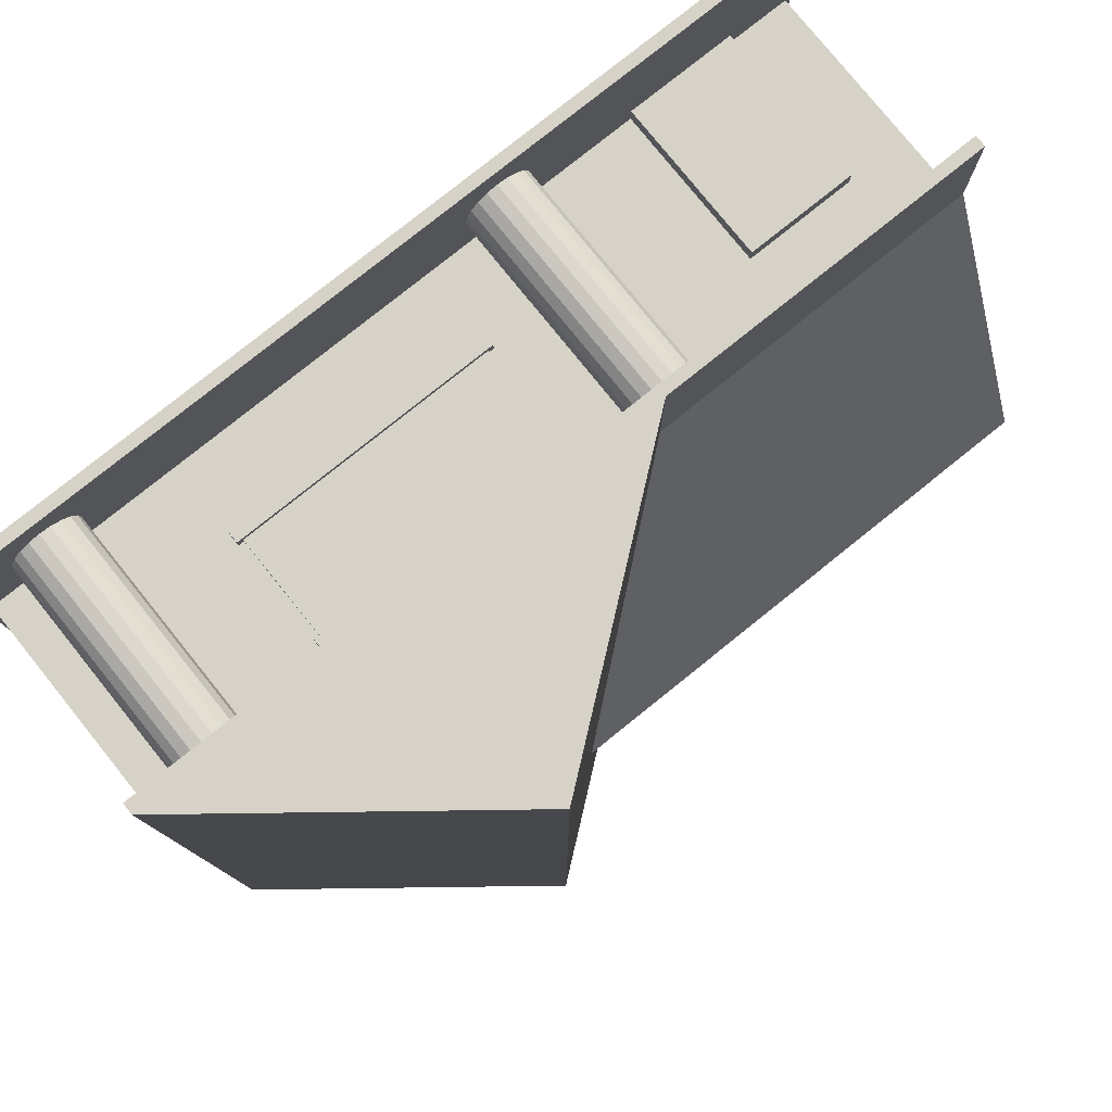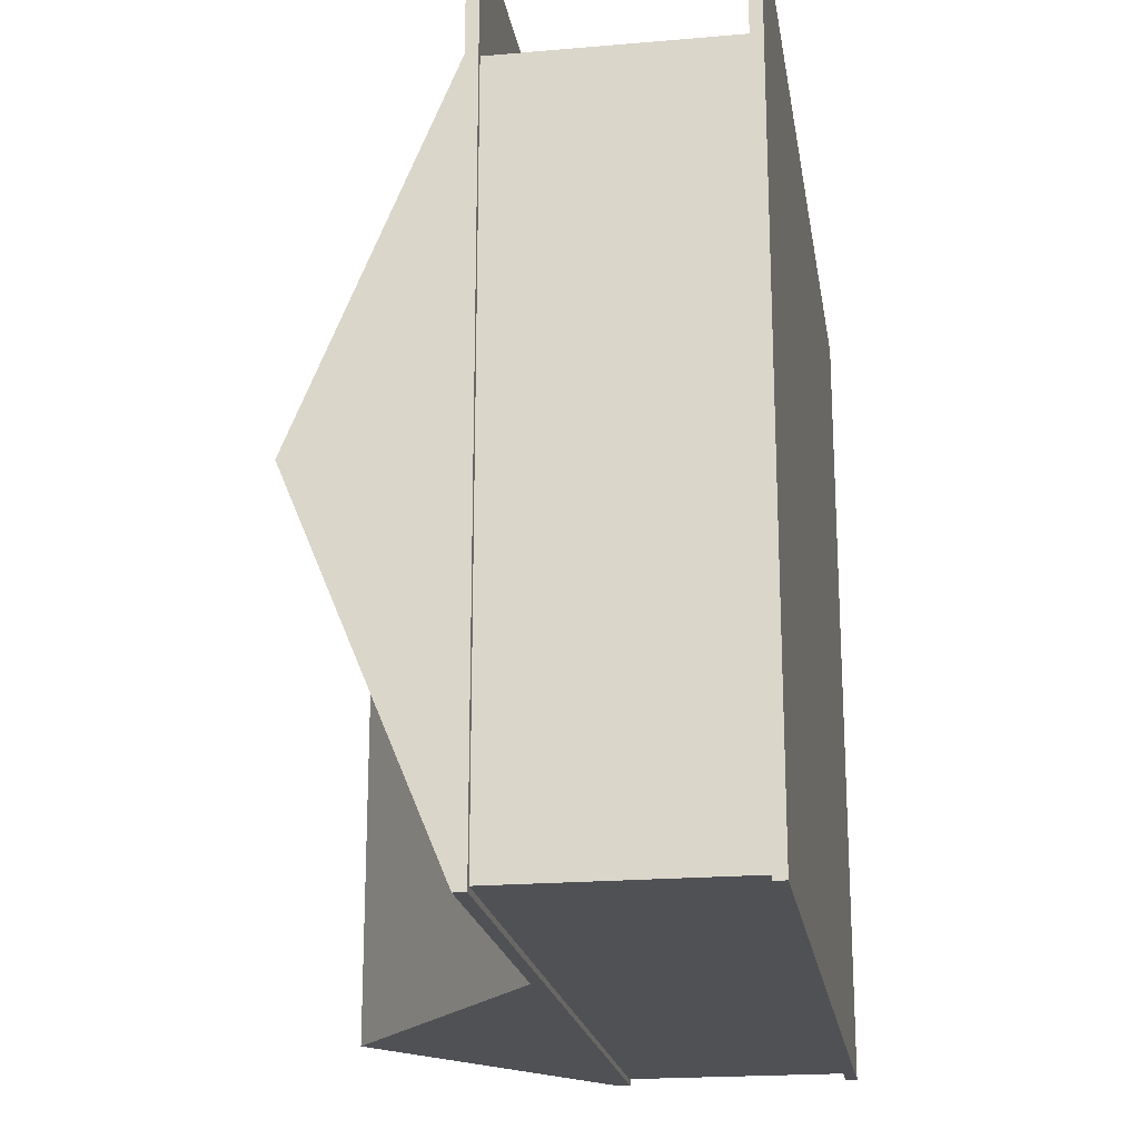
<metadata>
{"format":"obj","ext":"obj","renderer":"f3d","projection":"perspective","resolution":1024,"background":"white","views":[{"elev":78.6,"azim":141.2,"up":"+Z"},{"elev":-20.2,"azim":-81.0,"up":"+Z"}]}
</metadata>
<code>
o House1_obj_0
v 70 40 -69
v 70 42 -69
v 70 40 71
v 70 42 71
v 70 2 71
v 70 0 71
v 70 0 -69
v 70 2 -69
v -80 42 51
v -80 67 -9
v -80 42 -69
v -80 40 71
v -80 40 -69
v -80 42 71
v -80 2 -69
v -80 0 -69
v -80 0 71
v -80 2 71
v -24 2 54
v -49 2 51
v -25.85 2 54.29
v 51 2 51
v -11 15 51
v -11 17 51
v -18 40 51
v -49 30 51
v -79 40 51
v -11 35 51
v -11 37 51
v -68 2 51
v -68 30 51
v -79 2 51
v 36 35 51
v 35 35 51
v 35 17 51
v 36 17 51
v -10 35 51
v -10 17 51
v 36 37 51
v 36 15 51
v -27.53 2 55.15
v 24 78 71
v -22 42 71
v 24 78 -69
v -22 42 -69
v 9.944 67 -9
v -30 2 60
v -49 2 54
v -29.71 2 61.85
v -22 42 51
v -25.85 40 65.71
v -26.19 40 65.54
v -24 2 66
v -11 2 71
v -22.15 2 65.71
v -24 40 66
v -21.81 2 65.54
v 55.15 2 65.71
v 55.15 40 65.71
v 54.81 2 65.54
v -25.85 2 65.71
v -26.19 2 65.54
v -27.53 2 64.85
v -28.85 2 63.53
v -79 40 -68
v -68 2 54
v 51 40 60
v -19.15 40 56.47
v 51.29 40 58.15
v 52.15 40 56.47
v -11 40 71
v -18.29 40 61.85
v 51.29 40 61.85
v -30 40 60
v -29.71 40 61.85
v 57 2 66
v 57 40 66
v 58.85 40 65.71
v 69 2 -68
v 69 2 51
v -22.15 40 65.71
v -18.29 40 58.15
v -18 40 60
v 69 40 -68
v 69 40 51
v 63 2 60
v -20.47 40 55.15
v -22.15 40 54.29
v -24 40 54
v -25.85 40 54.29
v -19.15 40 63.53
v -20.47 40 64.85
v -21.81 40 65.54
v -79 2 -68
v 36 37 53
v 36 35 53
v 51 40 51
v 36 17 53
v 36 15 53
v -27.53 40 55.15
v -28.85 40 56.47
v -29.71 40 58.15
v -28.85 40 63.53
v -27.53 40 64.85
v 59.19 2 65.54
v 59.19 40 65.54
v 62.71 40 58.15
v 63 40 60
v -19.15 2 63.53
v 60.53 2 55.15
v 61.85 2 56.47
v 58.85 2 65.71
v 60.53 2 64.85
v 61.85 2 63.53
v 62.71 2 61.85
v -20.47 2 64.85
v -18.29 2 58.15
v 62.71 2 58.15
v -49 30 54
v 58.85 2 54.29
v 57 2 54
v -68 30 54
v -22.15 2 54.29
v -11 35 53
v -11 37 53
v 55.15 2 54.29
v -11 15 53
v -11 17 53
v 53.47 2 55.15
v 35 35 52
v 52.15 2 56.47
v 35 17 52
v 51 2 60
v 51.29 2 58.15
v 51.29 2 61.85
v 52.15 2 63.53
v -10 35 52
v 53.47 2 64.85
v -10 17 52
v 57 40 54
v 55.15 40 54.29
v 60.53 40 64.85
v 61.85 40 63.53
v 62.71 40 61.85
v 61.85 40 56.47
v 60.53 40 55.15
v 58.85 40 54.29
v 53.47 40 55.15
v 52.15 40 63.53
v 53.47 40 64.85
v 54.81 40 65.54
v -29.71 2 58.15
v -28.85 2 56.47
v -18.29 2 61.85
v -18 2 60
v -20.47 2 55.15
v -19.15 2 56.47
v 70 40 -69
v 70 40 -69
v 70 40 -69
v 70 40 -69
v 70 40 -69
v 70 40 -69
v 70 42 -69
v 70 42 -69
v 70 42 -69
v 70 42 -69
v 70 42 -69
v 70 40 71
v 70 40 71
v 70 40 71
v 70 40 71
v 70 40 71
v 70 40 71
v 70 40 71
v 70 40 71
v 70 40 71
v 70 40 71
v 70 40 71
v -80 42 51
v -80 42 51
v -80 42 51
v -80 42 51
v -80 42 51
v -80 67 -9
v -80 67 -9
v -80 67 -9
v -80 67 -9
v -80 42 -69
v -80 42 -69
v -80 42 -69
v -80 40 71
v -80 40 71
v -80 40 71
v -80 40 71
v -80 40 71
v -80 40 71
v -80 40 71
v -80 40 71
v -80 40 71
v -80 40 71
v -80 40 71
v -80 40 71
v -80 40 -69
v -80 40 -69
v -80 40 -69
v -80 40 -69
v -80 40 -69
v -80 40 -69
v -80 42 71
v -80 42 71
v -80 42 71
v -80 0 71
v -80 0 71
v -80 0 71
v -80 0 71
v -80 2 71
v -80 2 71
v -80 2 71
v -80 2 71
v -80 2 71
v -80 2 71
v -80 2 71
v -80 2 71
v -80 2 71
v -80 2 71
v -80 2 71
v -18 40 51
v -18 40 51
v -18 40 51
v -18 40 51
v -18 40 51
v -18 40 51
v -18 40 51
v -18 40 51
v -18 40 51
v -18 40 51
v -18 40 51
v -18 40 51
v -18 40 51
v -18 40 51
v -49 30 51
v -49 30 51
v -49 30 51
v -49 30 51
v -49 30 51
v -49 30 51
v -49 30 51
v -79 40 51
v -79 40 51
v -79 40 51
v -79 40 51
v -79 40 51
v -79 40 51
v -79 40 51
v -79 40 51
v -79 40 51
v -79 40 51
v -79 40 51
v -11 35 51
v -11 35 51
v -11 35 51
v -11 35 51
v -11 35 51
v -11 37 51
v -11 37 51
v -11 37 51
v -11 37 51
v 36 35 51
v 36 35 51
v 36 35 51
v 36 35 51
v 36 35 51
v 36 35 51
v 36 35 51
v 35 35 51
v 35 35 51
v 35 35 51
v 35 17 51
v 35 17 51
v 35 17 51
v 36 17 51
v 36 17 51
v 36 17 51
v 36 17 51
v 36 17 51
v 36 17 51
v 36 37 51
v 36 37 51
v 36 37 51
v 36 37 51
v 36 37 51
v -68 30 54
v -68 30 54
v -68 30 54
v -68 30 54
v -22 42 71
v -22 42 71
v -22 42 71
v -22 42 71
v -22 42 71
v -22 42 51
v -22 42 51
v -22 42 51
v -22 42 51
v -22 42 51
v -11 2 71
v -11 2 71
v -11 2 71
v -11 2 71
v -11 2 71
v -11 2 71
v -11 2 71
v -11 2 71
v -11 2 71
v -11 2 71
v -11 2 71
v -11 2 71
v -11 2 71
v -11 2 71
v -11 2 71
v -11 2 71
v -11 2 71
v -11 2 71
v -11 2 71
v -29.71 2 61.85
v -29.71 2 61.85
v -29.71 2 61.85
v -29.71 2 61.85
v -29.71 2 61.85
v -28.85 2 63.53
v -28.85 2 63.53
v -28.85 2 63.53
v -79 40 -68
v -79 40 -68
v -79 40 -68
v -79 40 -68
v -79 40 -68
v -79 40 -68
v 51 40 60
v 51 40 60
v 51 40 60
v 51 40 60
v 51 40 60
v 51 40 60
v 51 40 60
v 51 40 60
v 51 40 60
v -19.15 40 56.47
v -19.15 40 56.47
v -19.15 40 56.47
v -19.15 40 56.47
v -19.15 40 56.47
v 51.29 40 58.15
v 51.29 40 58.15
v 51.29 40 58.15
v 51.29 40 58.15
v 51.29 40 58.15
v 52.15 40 56.47
v 52.15 40 56.47
v 52.15 40 56.47
v 52.15 40 56.47
v 52.15 40 56.47
v -29.71 40 61.85
v -29.71 40 61.85
v -29.71 40 61.85
v -29.71 40 61.85
v 69 2 -68
v 69 2 -68
v 69 2 -68
v 69 2 -68
v 69 2 -68
v 69 2 -68
v 69 40 -68
v 69 40 -68
v 69 40 -68
v 69 40 51
v 69 40 51
v 69 40 51
v 69 40 51
v 69 40 51
v 69 40 51
v 69 40 51
v 69 40 51
v 69 40 51
v 69 40 51
v 69 40 51
v 69 40 51
v -20.47 40 55.15
v -20.47 40 55.15
v -20.47 40 55.15
v -20.47 40 55.15
v -20.47 40 55.15
v -22.15 40 54.29
v -22.15 40 54.29
v -22.15 40 54.29
v -24 40 54
v -24 40 54
v -24 40 54
v -24 40 54
v -24 40 54
v -25.85 40 54.29
v -25.85 40 54.29
v -25.85 40 54.29
v -25.85 40 54.29
v -21.81 2 65.54
v -21.81 2 65.54
v -21.81 2 65.54
v -21.81 2 65.54
v -20.47 40 64.85
v -20.47 40 64.85
v -20.47 40 64.85
v -20.47 40 64.85
v -20.47 40 64.85
v -22.15 40 65.71
v -22.15 40 65.71
v -22.15 40 65.71
v -21.81 40 65.54
v -21.81 40 65.54
v -21.81 40 65.54
v -21.81 40 65.54
v -79 2 -68
v -79 2 -68
v -79 2 -68
v 36 37 53
v 36 37 53
v 36 37 53
v 36 37 53
v 36 35 53
v 36 35 53
v 36 35 53
v 51 40 51
v 51 40 51
v 51 40 51
v 51 40 51
v 51 40 51
v 51 40 51
v 51 40 51
v 51 40 51
v 51 40 51
v -27.53 2 55.15
v -27.53 2 55.15
v -27.53 2 55.15
v -27.53 40 55.15
v -27.53 40 55.15
v -27.53 40 55.15
v -27.53 40 55.15
v -27.53 40 55.15
v -28.85 40 63.53
v -28.85 40 63.53
v -28.85 40 63.53
v -28.85 40 63.53
v -28.85 40 63.53
v 59.19 2 65.54
v 59.19 2 65.54
v 59.19 2 65.54
v 59.19 2 65.54
v 59.19 40 65.54
v 59.19 40 65.54
v 59.19 40 65.54
v 59.19 40 65.54
v 70 0 -69
v 70 0 -69
v 70 0 -69
v 70 0 -69
v -80 0 -69
v -80 0 -69
v -80 0 -69
v 58.85 2 65.71
v 58.85 2 65.71
v 58.85 2 65.71
v 58.85 2 65.71
v 60.53 2 64.85
v 60.53 2 64.85
v 60.53 2 64.85
v 60.53 2 64.85
v 60.53 2 64.85
v 61.85 2 63.53
v 61.85 2 63.53
v 61.85 2 63.53
v 61.85 2 63.53
v -20.47 2 64.85
v -20.47 2 64.85
v -20.47 2 64.85
v 70 42 71
v 70 42 71
v 70 42 71
v 70 42 71
v -11 40 71
v -11 40 71
v -11 40 71
v -11 40 71
v -11 40 71
v -11 40 71
v -11 40 71
v -11 40 71
v -11 40 71
v -11 40 71
v -11 40 71
v -11 40 71
v -11 40 71
v -11 40 71
v -11 40 71
v -11 40 71
v -22.15 2 54.29
v -22.15 2 54.29
v -22.15 2 54.29
v -22.15 2 54.29
v -22.15 2 54.29
v 57 2 54
v 57 2 54
v 57 2 54
v 57 2 54
v 57 2 54
v 57 2 54
v 55.15 2 54.29
v 55.15 2 54.29
v 55.15 2 54.29
v 35 35 52
v 35 35 52
v 35 35 52
v 35 35 52
v 35 35 52
v 35 35 52
v 53.47 2 55.15
v 53.47 2 55.15
v 53.47 2 55.15
v 53.47 2 55.15
v 53.47 2 55.15
v 52.15 2 56.47
v 52.15 2 56.47
v 52.15 2 56.47
v 52.15 2 56.47
v 52.15 2 56.47
v 51.29 40 61.85
v 51.29 40 61.85
v 51.29 40 61.85
v 51.29 40 61.85
v 51.29 2 61.85
v 51.29 2 61.85
v 51.29 2 61.85
v 51.29 2 61.85
v 52.15 2 63.53
v 52.15 2 63.53
v 52.15 2 63.53
v 52.15 2 63.53
v 52.15 2 63.53
v -10 35 52
v -10 35 52
v -10 35 52
v -10 35 52
v -10 17 52
v -10 17 52
v -10 17 52
v -10 17 52
v -10 17 52
v -10 17 52
v 57 40 54
v 57 40 54
v 57 40 54
v 57 40 54
v 55.15 40 54.29
v 55.15 40 54.29
v 55.15 40 54.29
v 55.15 40 54.29
v 55.15 40 54.29
v 60.53 40 64.85
v 60.53 40 64.85
v 60.53 40 64.85
v 61.85 40 63.53
v 61.85 40 63.53
v 61.85 40 63.53
v 61.85 40 63.53
v 57 40 66
v 57 40 66
v 57 40 66
v 57 40 66
v 57 40 66
v 57 40 66
v 61.85 40 56.47
v 61.85 40 56.47
v 61.85 40 56.47
v 61.85 40 56.47
v 60.53 40 55.15
v 60.53 40 55.15
v 60.53 40 55.15
v 58.85 40 54.29
v 58.85 40 54.29
v 58.85 40 54.29
v 58.85 40 54.29
v 58.85 40 54.29
v 53.47 40 55.15
v 53.47 40 55.15
v 53.47 40 55.15
v 52.15 40 63.53
v 52.15 40 63.53
v 52.15 40 63.53
v -28.85 2 56.47
v -28.85 2 56.47
v -28.85 2 56.47
v -28.85 2 56.47
v -28.85 2 56.47
v 51.29 2 58.15
v 51.29 2 58.15
v 51.29 2 58.15
v -22 42 -69
v -22 42 -69
v -22 42 -69
v -22 42 -69
v -22 42 -69
v -22 42 -69
v 58.85 2 54.29
v 58.85 2 54.29
v 58.85 2 54.29
v -68 30 51
v -68 30 51
v -68 30 51
v -68 30 51
v -68 30 51
v -79 2 51
v -79 2 51
v -79 2 51
v -79 2 51
v -79 2 51
v -79 2 51
v -79 2 51
v 24 78 71
v 24 78 71
v 24 78 71
v 24 78 71
v 24 78 71
v 24 78 -69
v 24 78 -69
v 24 78 -69
v 9.944 67 -9
v 9.944 67 -9
v 9.944 67 -9
v 9.944 67 -9
v -49 2 54
v -49 2 54
v -49 2 54
v -49 2 54
v -49 2 54
v -49 2 54
v -49 2 54
v -24 2 66
v -24 2 66
v -24 2 66
v -24 2 66
v 55.15 2 65.71
v 55.15 2 65.71
v 55.15 2 65.71
v 55.15 2 65.71
v 55.15 40 65.71
v 55.15 40 65.71
v 55.15 40 65.71
v 55.15 40 65.71
v 54.81 2 65.54
v 54.81 2 65.54
v 54.81 2 65.54
v 54.81 2 65.54
v 54.81 2 65.54
v -25.85 2 65.71
v -25.85 2 65.71
v -25.85 2 65.71
v -25.85 2 65.71
v -25.85 2 65.71
v -26.19 2 65.54
v -26.19 2 65.54
v -26.19 2 65.54
v -27.53 2 64.85
v -27.53 2 64.85
v -27.53 2 64.85
v -27.53 2 64.85
v -27.53 2 64.85
v -68 2 54
v -68 2 54
v -68 2 54
v -68 2 54
v -68 2 54
v -22.15 2 65.71
v -22.15 2 65.71
v -22.15 2 65.71
v -22.15 2 65.71
v -22.15 2 65.71
v -30 40 60
v -30 40 60
v -30 40 60
v -30 40 60
v 57 2 66
v 57 2 66
v 57 2 66
v 57 2 66
v -18.29 40 58.15
v -18.29 40 58.15
v -18.29 40 58.15
v -18 40 60
v -18 40 60
v -18 40 60
v -18 40 60
v -18 40 60
v -80 2 -69
v -80 2 -69
v -80 2 -69
v -80 2 -69
v -80 2 -69
v -80 2 -69
v -80 2 -69
v 36 17 53
v 36 17 53
v 36 17 53
v 36 17 53
v 36 15 53
v 36 15 53
v 36 15 53
v 36 15 53
v -29.71 40 58.15
v -29.71 40 58.15
v -29.71 40 58.15
v -29.71 40 58.15
v -29.71 40 58.15
v 62.71 2 61.85
v 62.71 2 61.85
v 62.71 2 61.85
v -18.29 2 58.15
v -18.29 2 58.15
v -18.29 2 58.15
v -18.29 2 58.15
v -18.29 2 58.15
v -49 30 54
v -49 30 54
v -49 30 54
v 35 17 52
v 35 17 52
v 35 17 52
v 35 17 52
v 35 17 52
v 35 17 52
v 62.71 40 61.85
v 62.71 40 61.85
v 62.71 40 61.85
v 62.71 40 61.85
v 62.71 40 61.85
v 53.47 2 64.85
v 53.47 2 64.85
v 53.47 2 64.85
v 53.47 40 64.85
v 53.47 40 64.85
v 53.47 40 64.85
v 53.47 40 64.85
v 53.47 40 64.85
v -18.29 2 61.85
v -18.29 2 61.85
v -18.29 2 61.85
v -18.29 2 61.85
v -18.29 2 61.85
v -18 2 60
v -18 2 60
v -18 2 60
v -11 37 53
v -11 37 53
v -11 37 53
v -11 17 53
v -11 17 53
v -11 17 53
v -11 17 53
v -11 17 53
v -27.53 40 64.85
v -27.53 40 64.85
v -27.53 40 64.85
v -24 2 54
v -24 2 54
v -24 2 54
v -24 2 54
v -49 2 51
v -49 2 51
v -49 2 51
v -49 2 51
v -49 2 51
v -49 2 51
v -49 2 51
v -49 2 51
v -49 2 51
v -25.85 2 54.29
v -25.85 2 54.29
v -25.85 2 54.29
v -25.85 2 54.29
v -25.85 2 54.29
v 51 2 51
v 51 2 51
v 51 2 51
v 51 2 51
v 51 2 51
v 51 2 51
v 51 2 51
v 51 2 51
v 51 2 51
v 51 2 51
v 51 2 51
v 51 2 51
v 51 2 51
v 51 2 51
v 51 2 51
v 51 2 51
v 51 2 51
v 51 2 51
v -25.85 40 65.71
v -25.85 40 65.71
v -25.85 40 65.71
v -26.19 40 65.54
v -26.19 40 65.54
v -26.19 40 65.54
v -26.19 40 65.54
v -26.19 40 65.54
v -24 40 66
v -24 40 66
v -24 40 66
v -24 40 66
v -24 40 66
v -24 40 66
v -18.29 40 61.85
v -18.29 40 61.85
v -18.29 40 61.85
v -18.29 40 61.85
v -18.29 40 61.85
v 58.85 40 65.71
v 58.85 40 65.71
v 58.85 40 65.71
v 58.85 40 65.71
v -19.15 40 63.53
v -19.15 40 63.53
v -19.15 40 63.53
v -28.85 40 56.47
v -28.85 40 56.47
v -28.85 40 56.47
v 62.71 40 58.15
v 62.71 40 58.15
v 62.71 40 58.15
v 62.71 40 58.15
v 62.71 40 58.15
v 63 40 60
v 63 40 60
v 63 40 60
v 63 40 60
v -19.15 2 63.53
v -19.15 2 63.53
v -19.15 2 63.53
v -19.15 2 63.53
v -19.15 2 63.53
v 61.85 2 56.47
v 61.85 2 56.47
v 61.85 2 56.47
v 61.85 2 56.47
v 62.71 2 58.15
v 62.71 2 58.15
v 62.71 2 58.15
v -11 15 53
v -11 15 53
v -11 15 53
v 51 2 60
v 51 2 60
v 51 2 60
v 51 2 60
v 54.81 40 65.54
v 54.81 40 65.54
v 54.81 40 65.54
v -20.47 2 55.15
v -20.47 2 55.15
v -20.47 2 55.15
v 70 0 71
v 70 0 71
v 70 0 71
v 70 0 71
v -11 15 51
v -11 15 51
v -11 15 51
v -11 15 51
v -11 15 51
v -11 15 51
v -10 35 51
v -10 35 51
v -10 35 51
v -10 35 51
v 36 15 51
v 36 15 51
v 36 15 51
v 36 15 51
v -11 35 53
v -11 35 53
v -11 35 53
v -11 35 53
v -11 35 53
v -11 35 53
v -29.71 2 58.15
v -29.71 2 58.15
v -29.71 2 58.15
v -29.71 2 58.15
v 70 2 71
v 70 2 71
v 70 2 71
v 70 2 71
v 70 2 71
v 70 2 71
v 70 2 71
v 70 2 71
v 70 2 71
v 70 2 71
v 70 2 71
v 70 2 -69
v 70 2 -69
v 70 2 -69
v 70 2 -69
v -10 17 51
v -10 17 51
v -19.15 2 56.47
v -19.15 2 56.47
v -19.15 2 56.47
v -19.15 2 56.47
v 69 2 51
v 69 2 51
v 69 2 51
v 69 2 51
v 69 2 51
v 69 2 51
v 69 2 51
v 69 2 51
v 69 2 51
v 69 2 51
v 63 2 60
v 63 2 60
v 63 2 60
v 63 2 60
v 63 2 60
v 63 2 60
v -68 2 51
v -68 2 51
v 60.53 2 55.15
v 60.53 2 55.15
v 60.53 2 55.15
v 60.53 2 55.15
v 60.53 2 55.15
v -11 17 51
v -11 17 51
v -11 17 51
v -11 17 51
v -11 17 51
v -11 17 51
v -11 17 51
v -11 17 51
v -30 2 60
v -30 2 60
v -30 2 60
v -30 2 60
v -30 2 60
f 158 164 169
f 486 170 165
f 898 871 463
f 909 899 464
f 180 185 189
f 192 181 204
f 210 182 194
f 190 206 184
f 704 468 216
f 705 213 217
f 771 775 784
f 790 874 776
f 943 228 242
f 249 244 229
f 230 944 260
f 231 261 265
f 247 777 876
f 875 942 26
f 935 617 622
f 250 621 616
f 245 258 615
f 269 276 279
f 270 280 282
f 880 262 945
f 881 946 913
f 288 232 266
f 885 877 794
f 785 778 443
f 487 628 298
f 488 166 627
f 632 631 167
f 607 633 168
f 629 634 635
f 609 636 44
f 186 638 610
f 188 608 191
f 950 641 329
f 637 303 630
f 42 304 299
f 187 183 302
f 10 50 46
f 807 196 810
f 647 310 682
f 197 808 815
f 684 313 408
f 650 654 658
f 663 668 223
f 671 224 670
f 673 332 225
f 337 251 207
f 195 13 257
f 936 625 678
f 620 218 676
f 233 340 349
f 354 234 359
f 491 821 342
f 343 537 495
f 219 639 679
f 252 688 199
f 686 365 200
f 492 198 818
f 651 314 690
f 900 693 311
f 493 576 171
f 578 826 172
f 911 370 921
f 8 919 901
f 819 417 496
f 694 344 697
f 374 160 377
f 173 378 163
f 923 929 902
f 235 351 389
f 236 390 394
f 237 395 397
f 238 401 402
f 404 253 240
f 211 300 305
f 212 306 9
f 387 922 372
f 388 371 376
f 830 497 411
f 420 412 498
f 336 422 624
f 65 626 259
f 425 429 271
f 426 274 290
f 920 386 796
f 437 797 379
f 71 832 823
f 709 713 886
f 712 884 283
f 424 335 368
f 375 373 338
f 701 348 822
f 696 350 347
f 403 445 254
f 446 833 255
f 718 256 834
f 687 27 717
f 201 366 450
f 202 452 770
f 811 12 769
f 415 418 503
f 827 454 458
f 367 689 951
f 836 841 930
f 768 672 813
f 416 681 419
f 824 831 845
f 937 851 924
f 423 369 702
f 910 707 79
f 455 469 903
f 473 456 904
f 474 905 478
f 479 906 722
f 482 410 406
f 931 724 5
f 695 725 352
f 856 925 852
f 932 80 855
f 731 640 779
f 730 781 246
f 938 926 613
f 799 514 927
f 677 294 618
f 66 31 30
f 391 508 396
f 243 619 293
f 248 295 732
f 612 928 512
f 296 680 642
f 122 645 119
f 889 761 267
f 888 268 263
f 505 398 88
f 510 800 516
f 859 766 947
f 858 24 879
f 517 792 526
f 277 273 519
f 431 523 275
f 795 312 533
f 278 522 733
f 34 734 281
f 861 605 318
f 542 319 544
f 952 74 721
f 264 550 891
f 882 551 28
f 545 320 746
f 552 548 883
f 556 37 914
f 659 745 315
f 692 908 471
f 549 520 890
f 430 893 524
f 96 427 892
f 762 124 428
f 653 661 324
f 521 137 553
f 130 555 737
f 872 215 467
f 6 466 462
f 29 760 289
f 95 39 125
f 285 35 736
f 36 735 711
f 907 309 870
f 214 873 307
f 308 222 17
f 38 948 557
f 763 554 949
f 16 703 465
f 912 7 15
f 177 842 381
f 844 840 380
f 765 710 738
f 767 132 139
f 714 857 878
f 99 23 40
f 764 127 715
f 98 128 716
f 558 433 382
f 560 562 434
f 272 284 432
f 793 97 286
f 887 803 287
f 291 33 439
f 239 292 436
f 685 407 421
f 205 159 334
f 84 339 1
f 569 571 175
f 174 460 568
f 741 843 176
f 572 743 3
f 817 809 664
f 839 581 383
f 539 543 535
f 580 584 384
f 585 588 385
f 846 91 413
f 561 85 589
f 563 592 435
f 593 360 438
f 440 363 25
f 575 656 652
f 341 241 356
f 567 459 475
f 726 82 698
f 499 536 595
f 596 749 500
f 480 570 476
f 481 739 143
f 501 750 866
f 829 461 179
f 933 108 742
f 854 838 86
f 864 655 490
f 579 504 657
f 118 850 837
f 853 939 582
f 494 297 193
f 485 43 489
f 178 4 502
f 14 203 301
f 940 590 586
f 208 606 161
f 11 45 209
f 2 162 611
f 226 623 706
f 708 32 94
f 541 862 54
f 604 531 323
f 804 530 525
f 331 326 220
f 896 643 953
f 599 780 894
f 442 782 598
f 48 897 783
f 559 513 565
f 221 322 646
f 18 649 666
f 405 787 447
f 441 444 21
f 594 527 361
f 321 791 755
f 848 316 754
f 727 758 798
f 41 601 448
f 532 357 362
f 789 772 506
f 867 801 507
f 869 917 802
f 20 19 22
f 540 538 346
f 409 317 484
f 847 483 325
f 597 73 546
f 547 751 149
f 757 752 806
f 728 805 916
f 748 660 865
f 59 151 662
f 828 574 470
f 691 112 577
f 472 105 78
f 451 674 104
f 76 77 58
f 665 812 669
f 477 106 457
f 816 648 683
f 820 55 81
f 142 113 573
f 723 740 114
f 115 934 144
f 51 814 61
f 63 62 52
f 56 667 53
f 145 107 111
f 146 583 941
f 414 93 57
f 591 110 614
f 120 511 587
f 849 92 116
f 140 147 121
f 825 109 756
f 564 515 518
f 148 566 528
f 126 129 141
f 72 753 699
f 759 700 154
f 131 70 529
f 355 534 603
f 155 117 83
f 345 358 860
f 134 133 69
f 353 729 915
f 67 863 135
f 868 392 918
f 68 157 393
f 136 744 747
f 87 156 509
f 138 60 150
f 399 123 773
f 400 774 786
f 788 90 89
f 835 100 600
f 101 602 720
f 895 719 153
f 152 47 102
f 364 954 327
f 328 333 449
f 49 453 75
f 64 675 103
f 227 330 644 639 219

</code>
